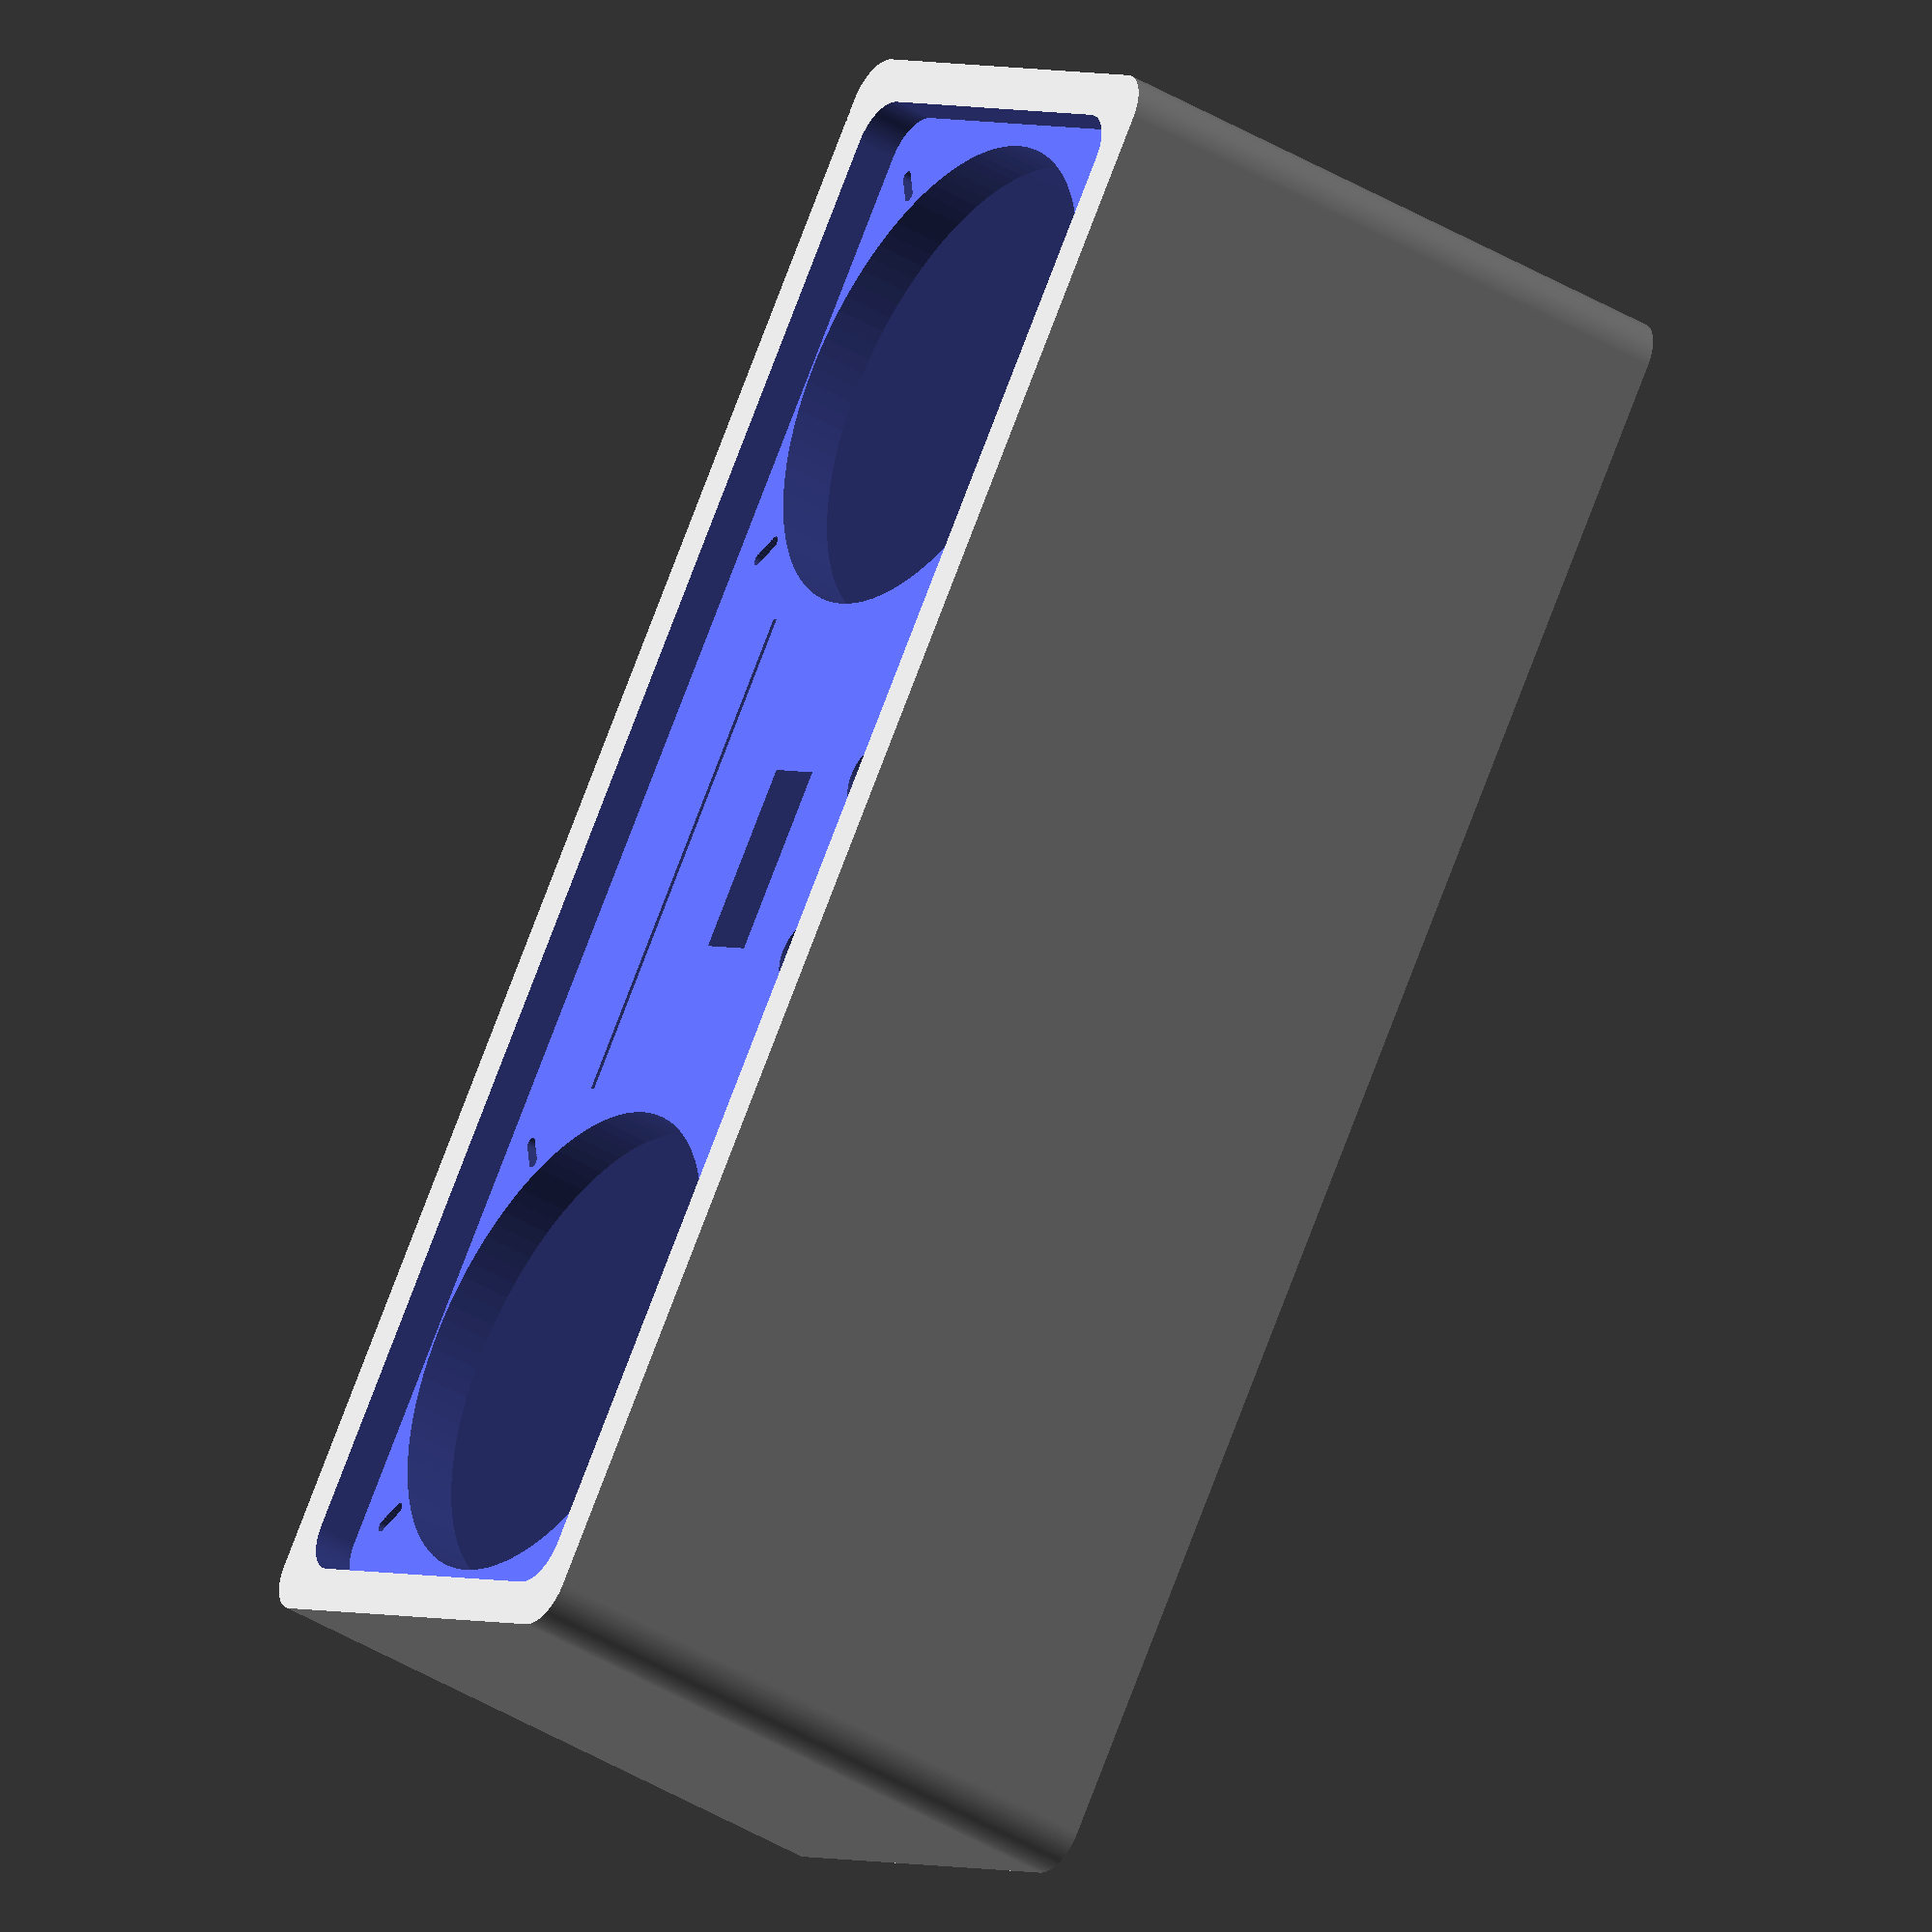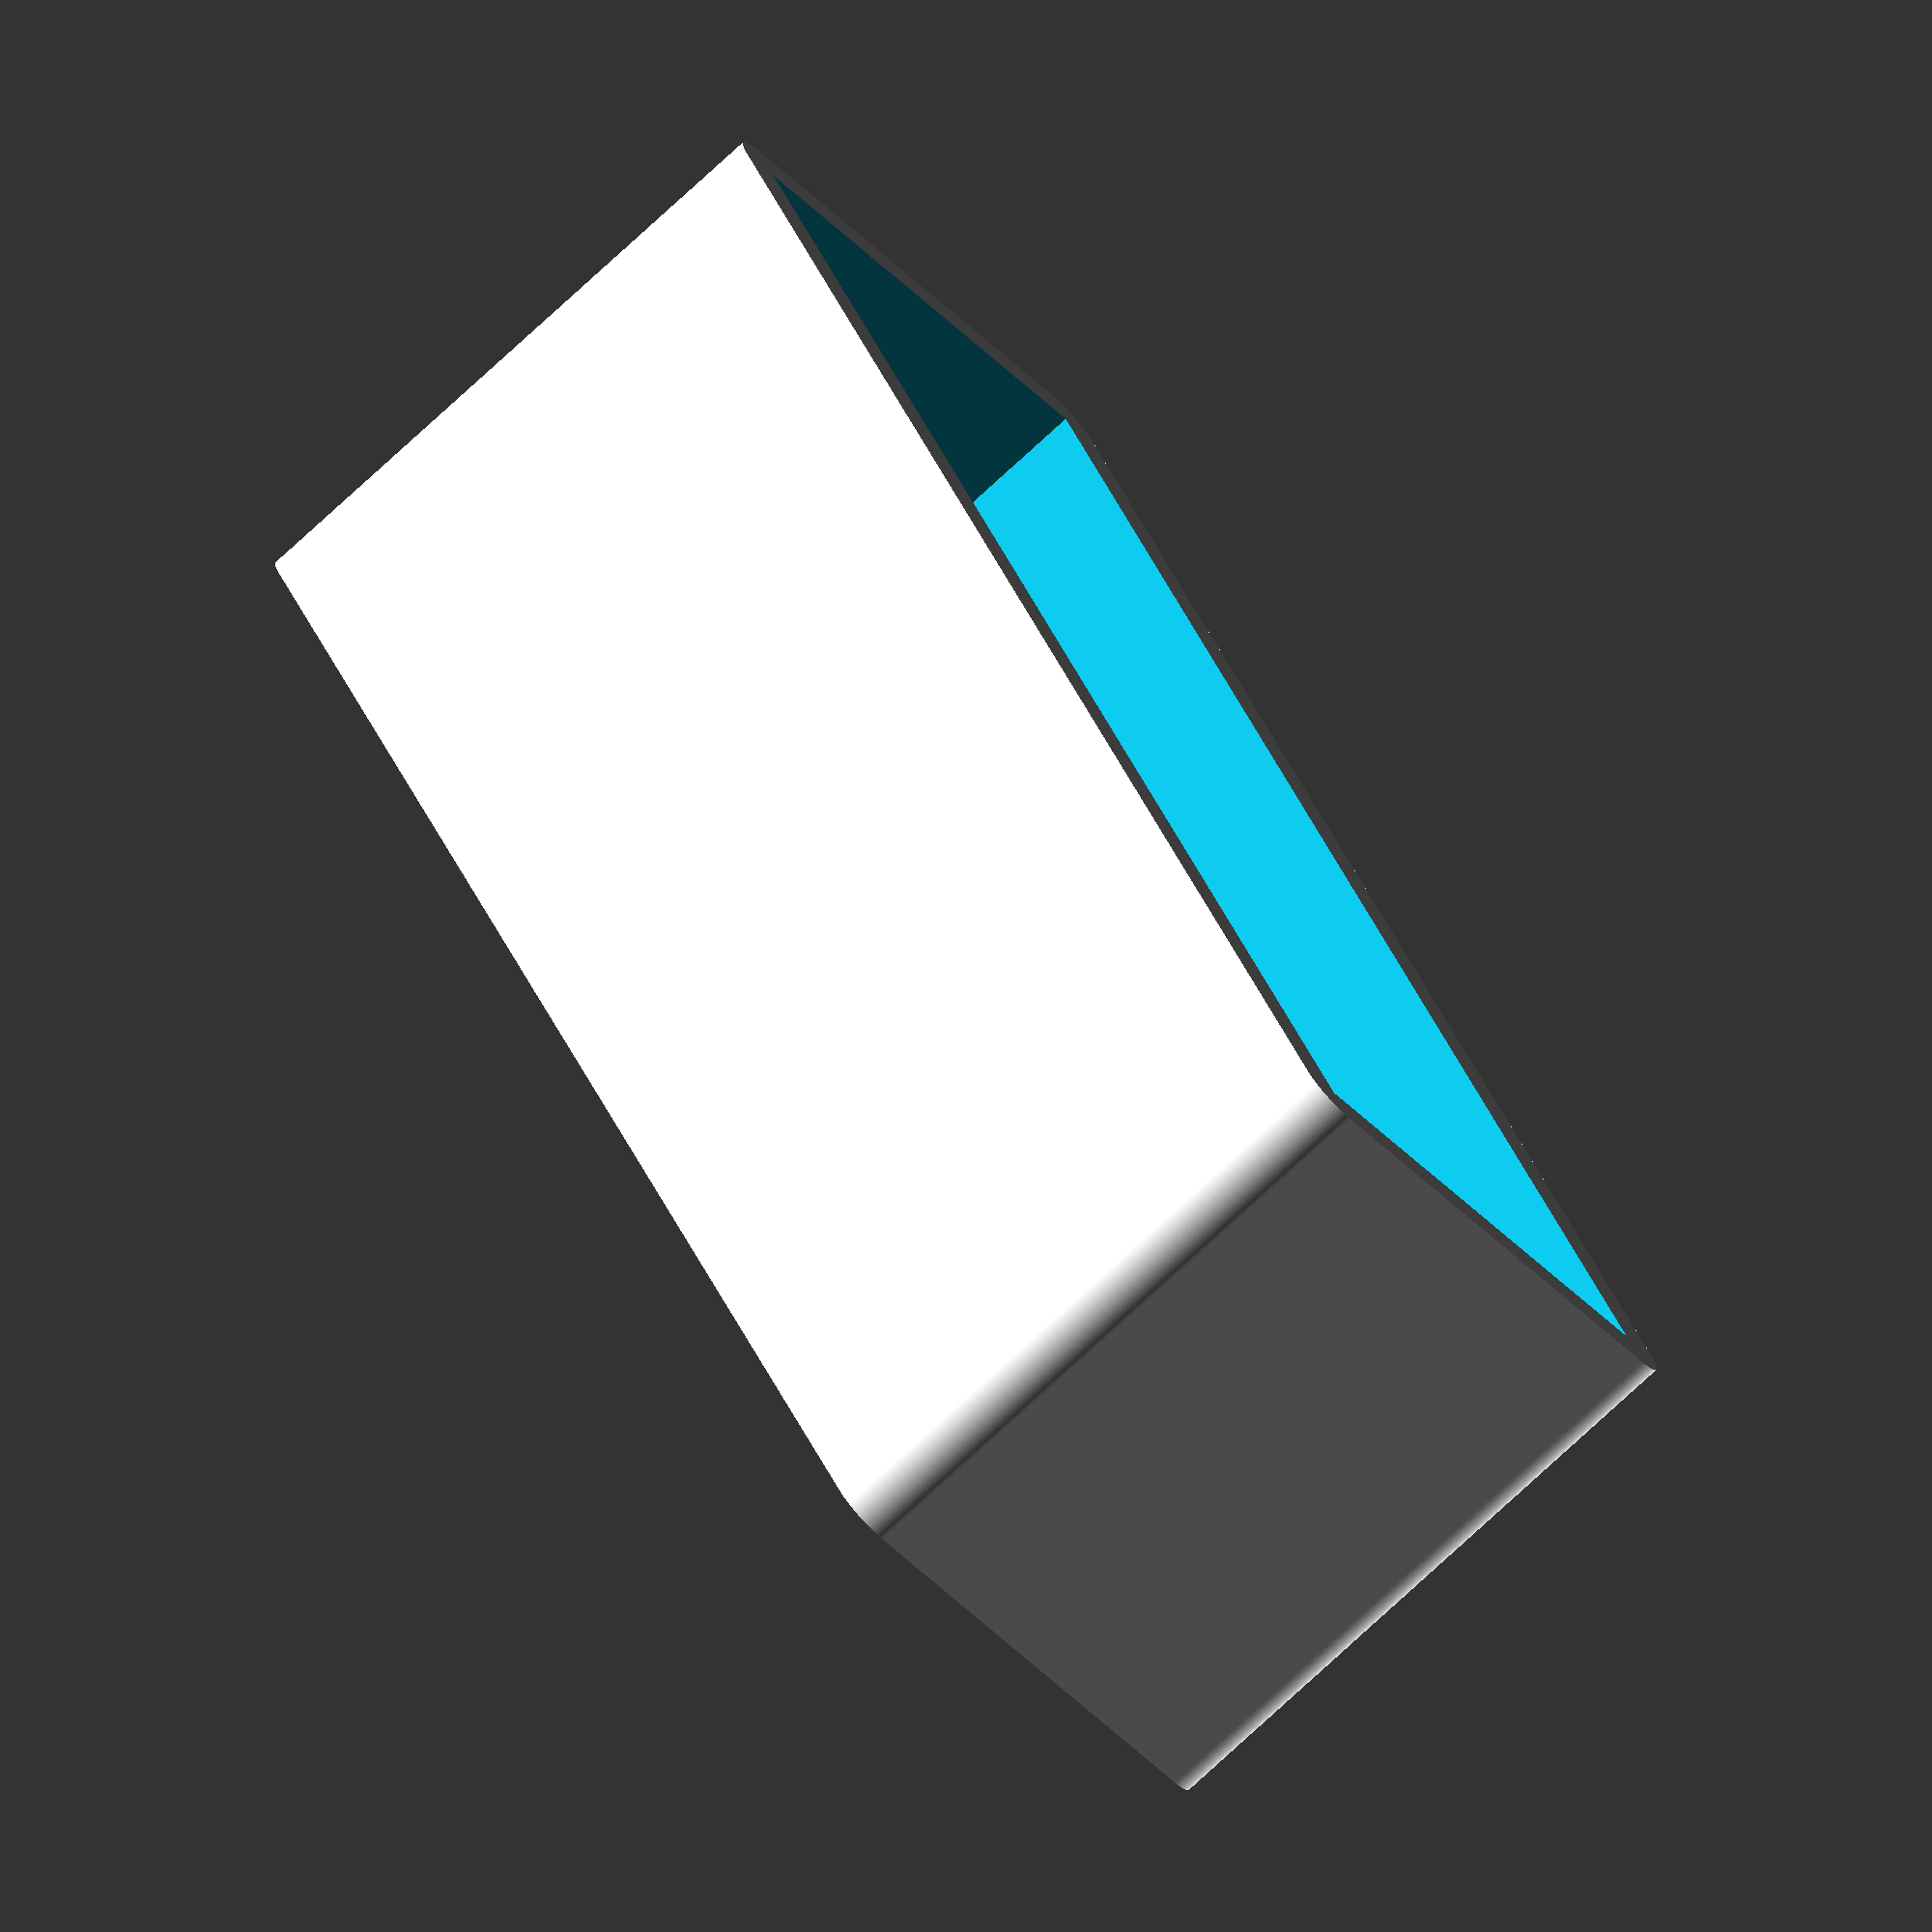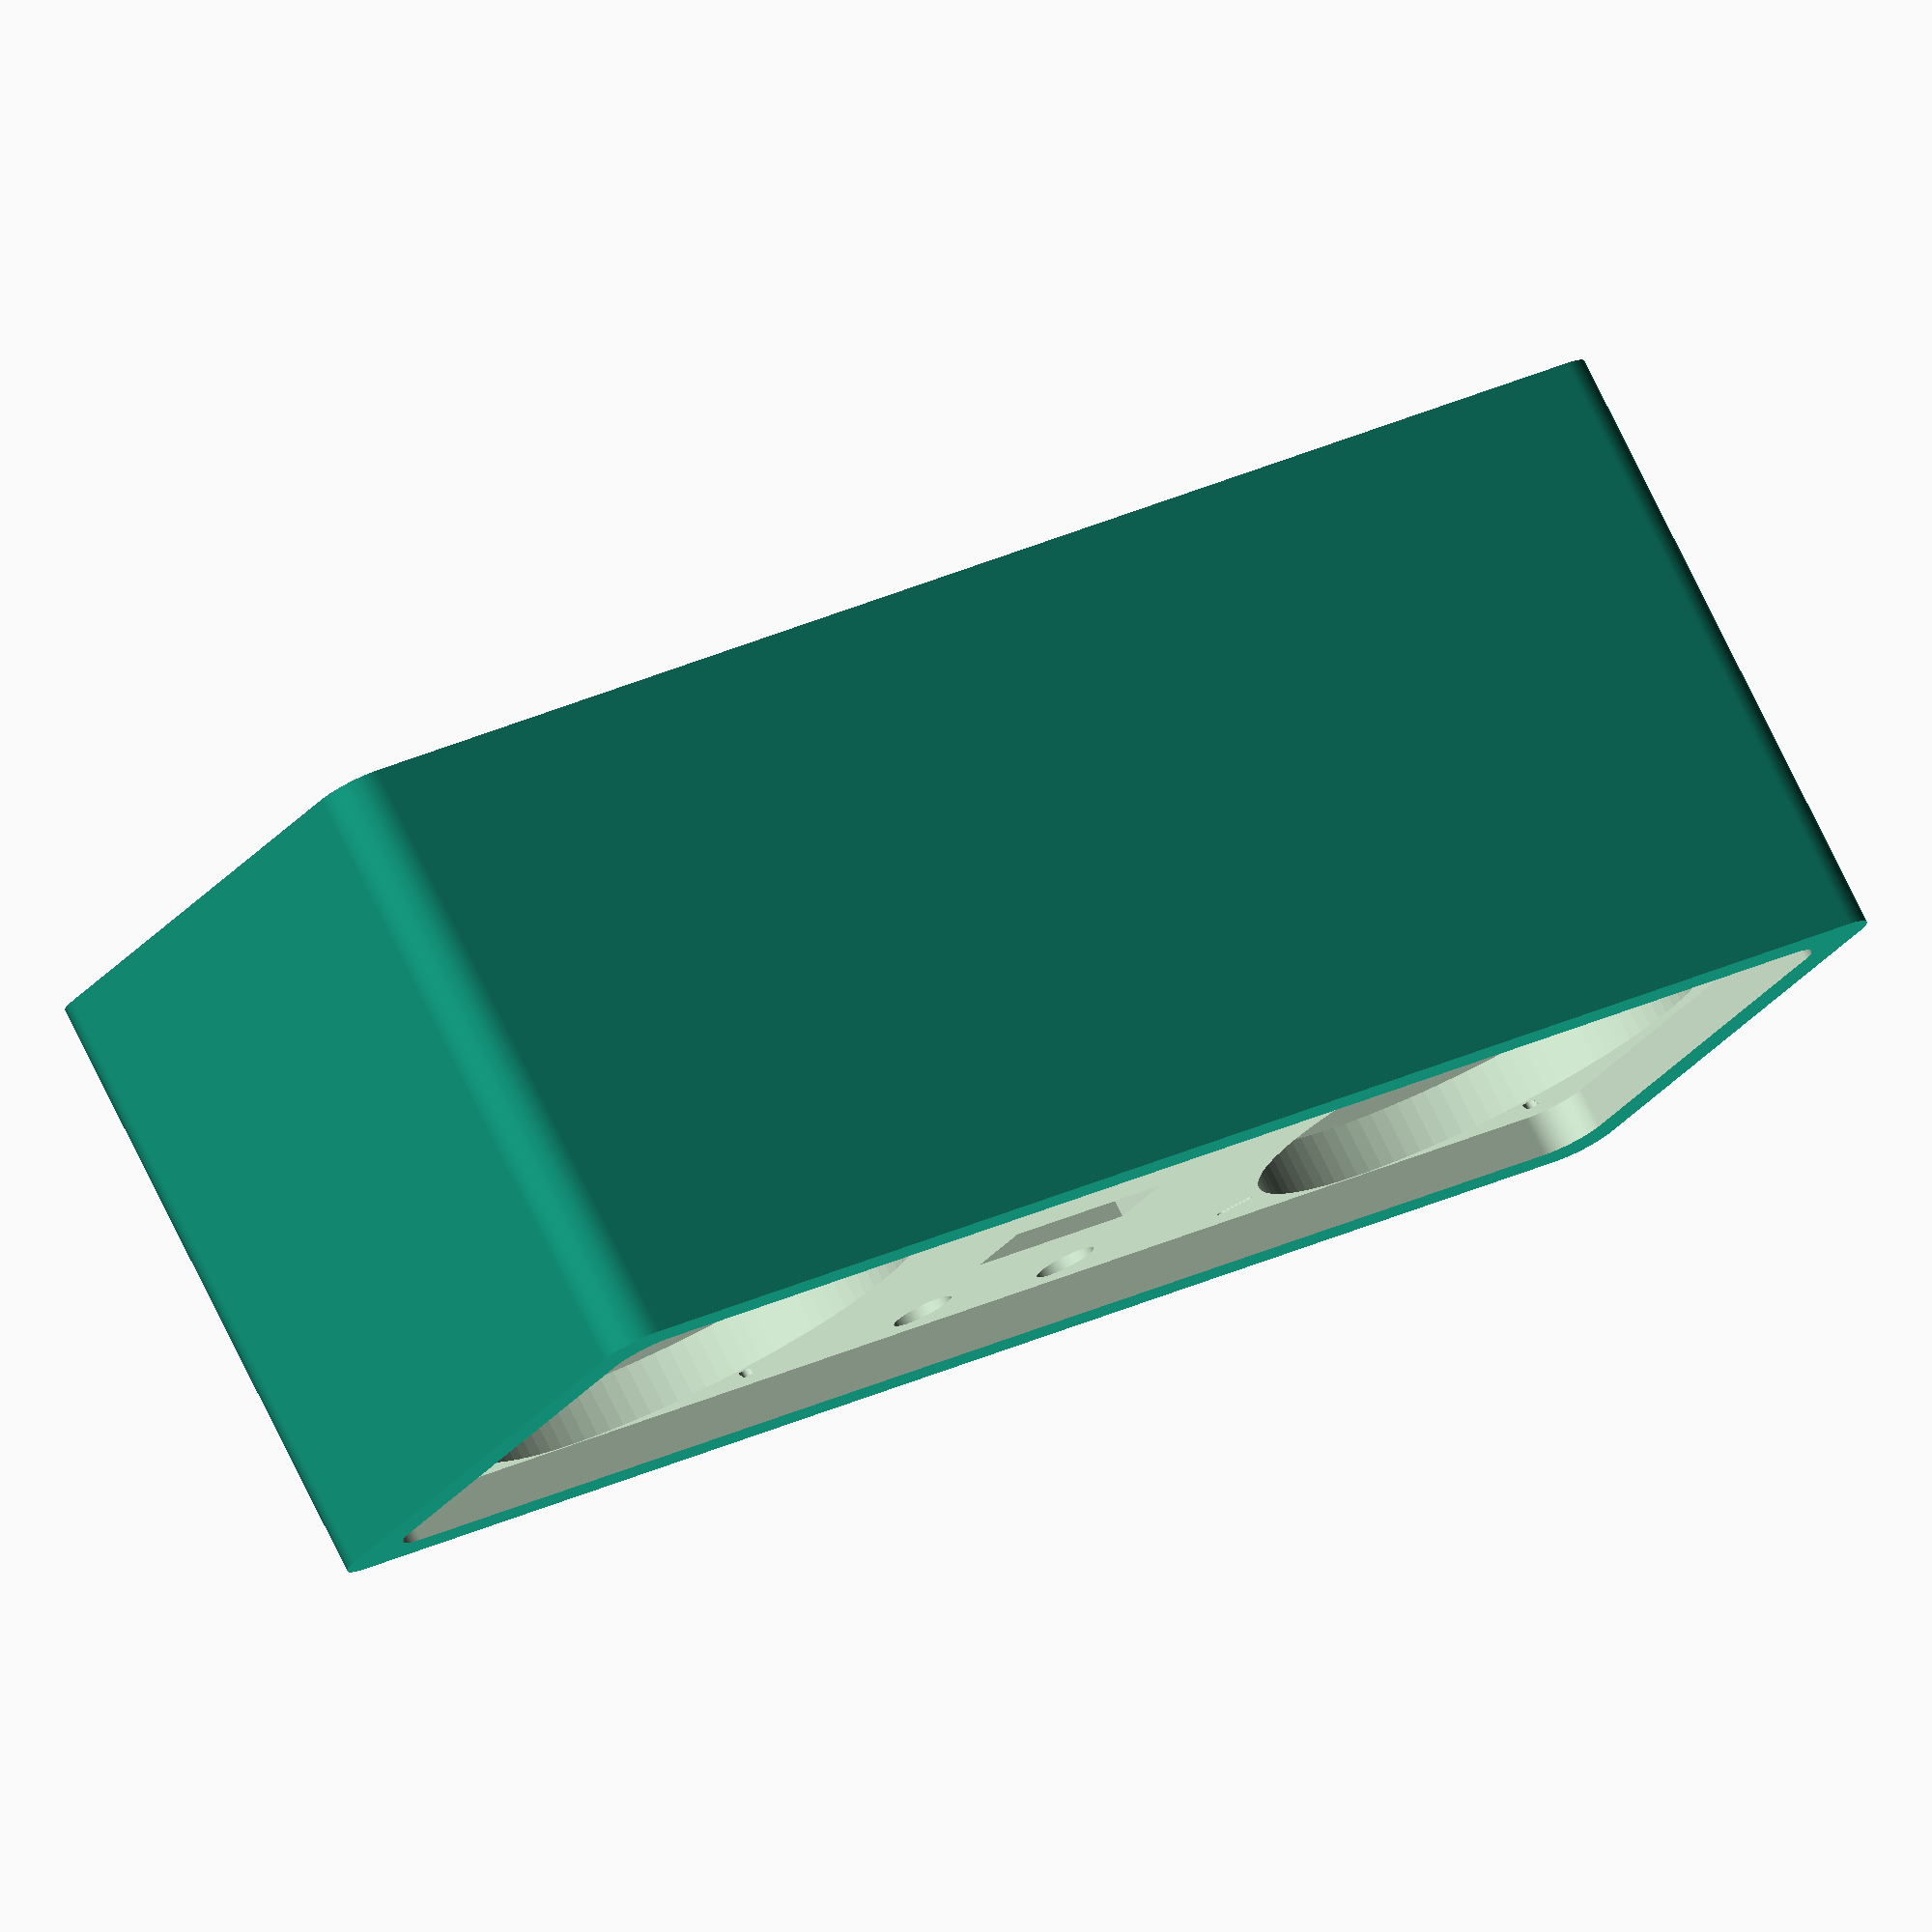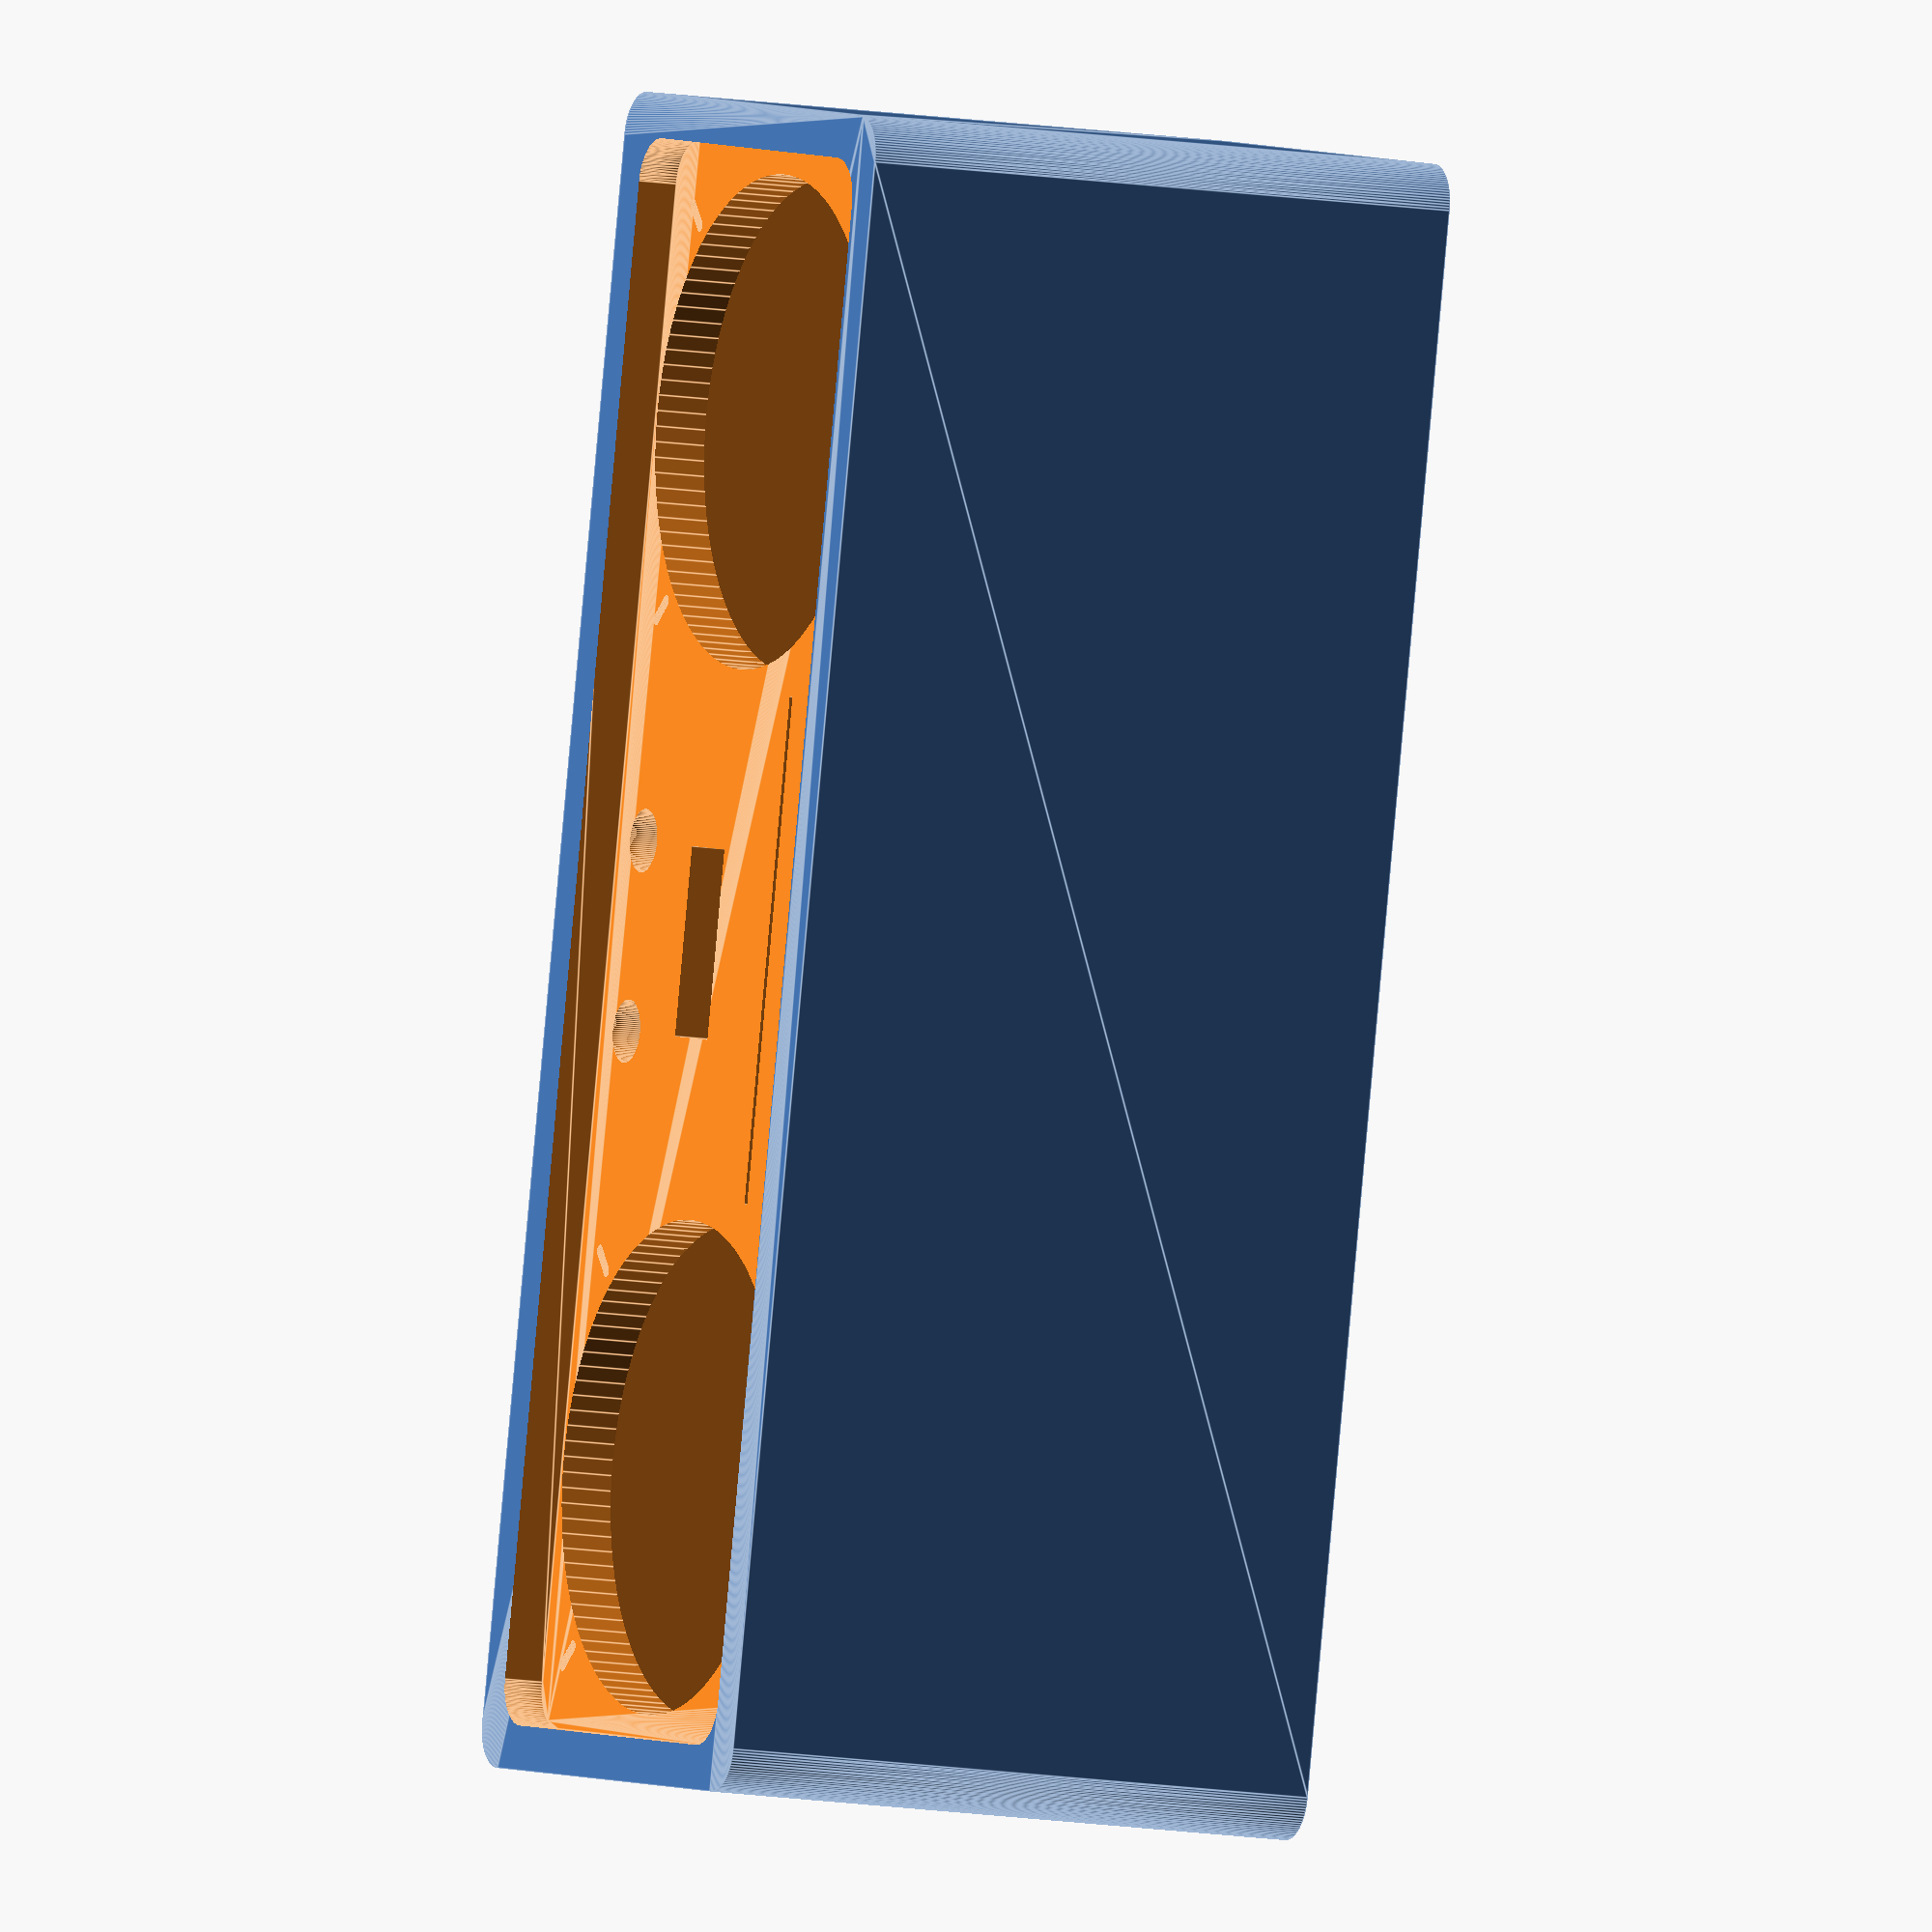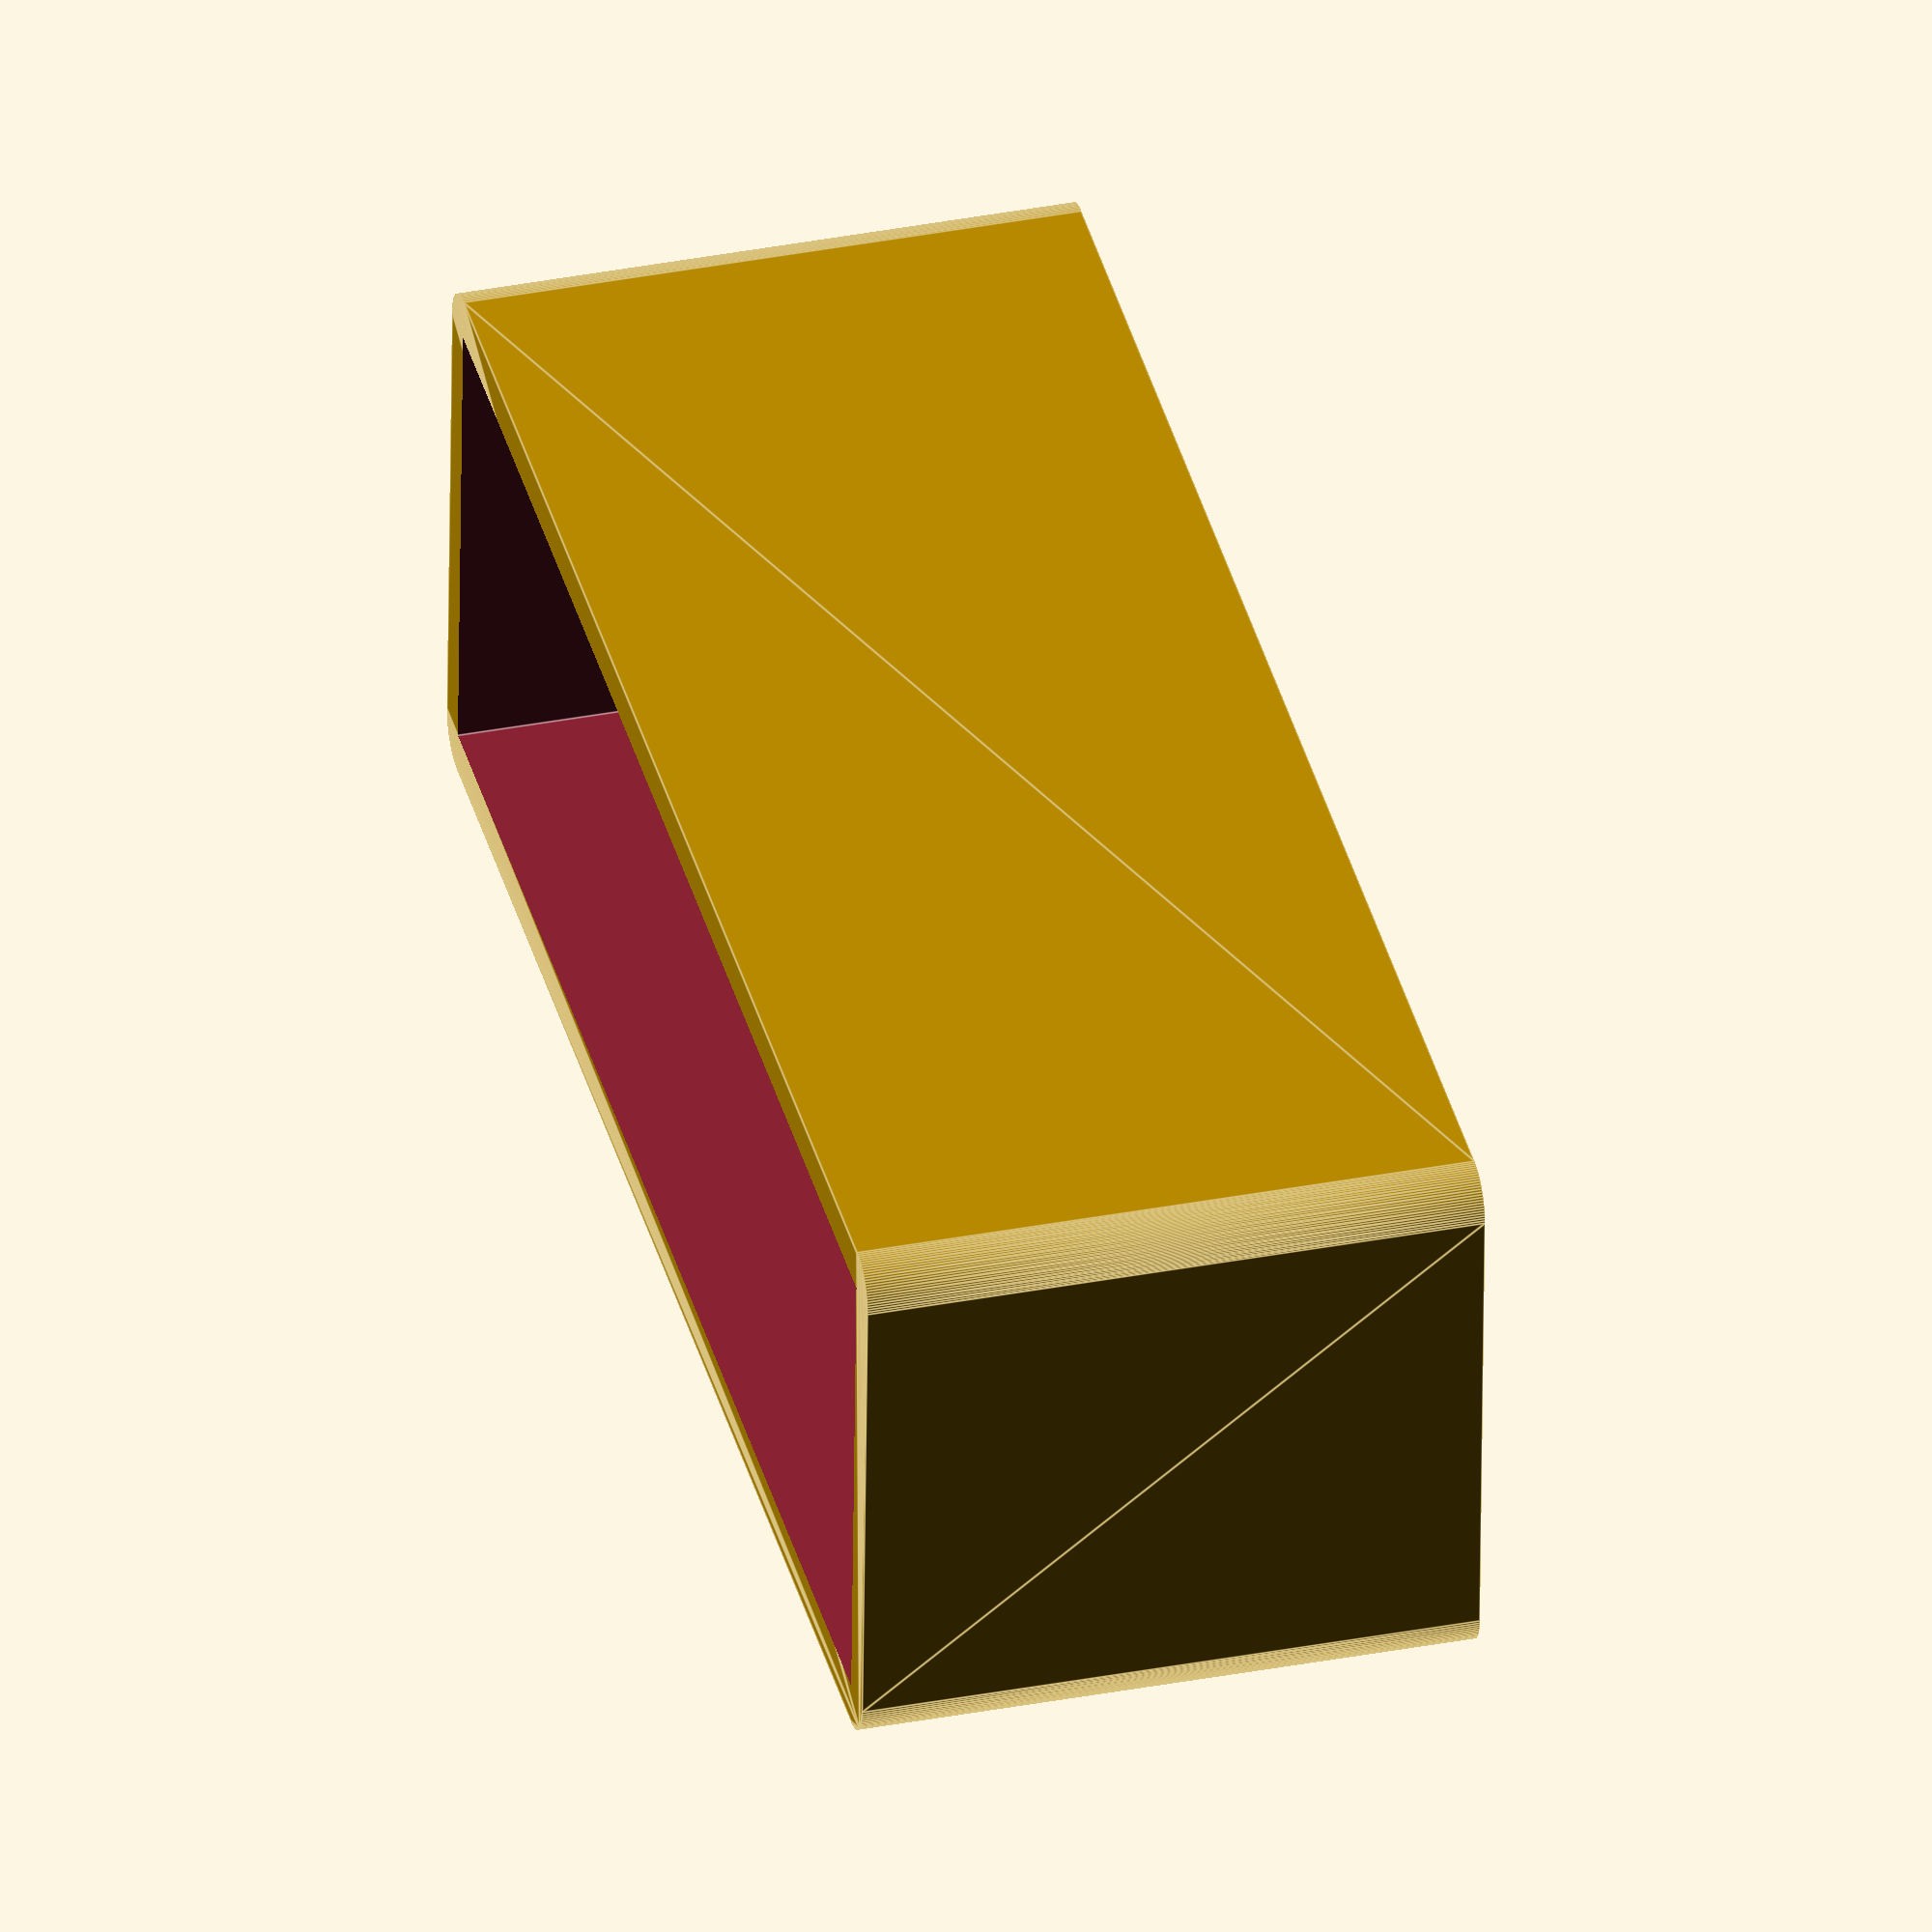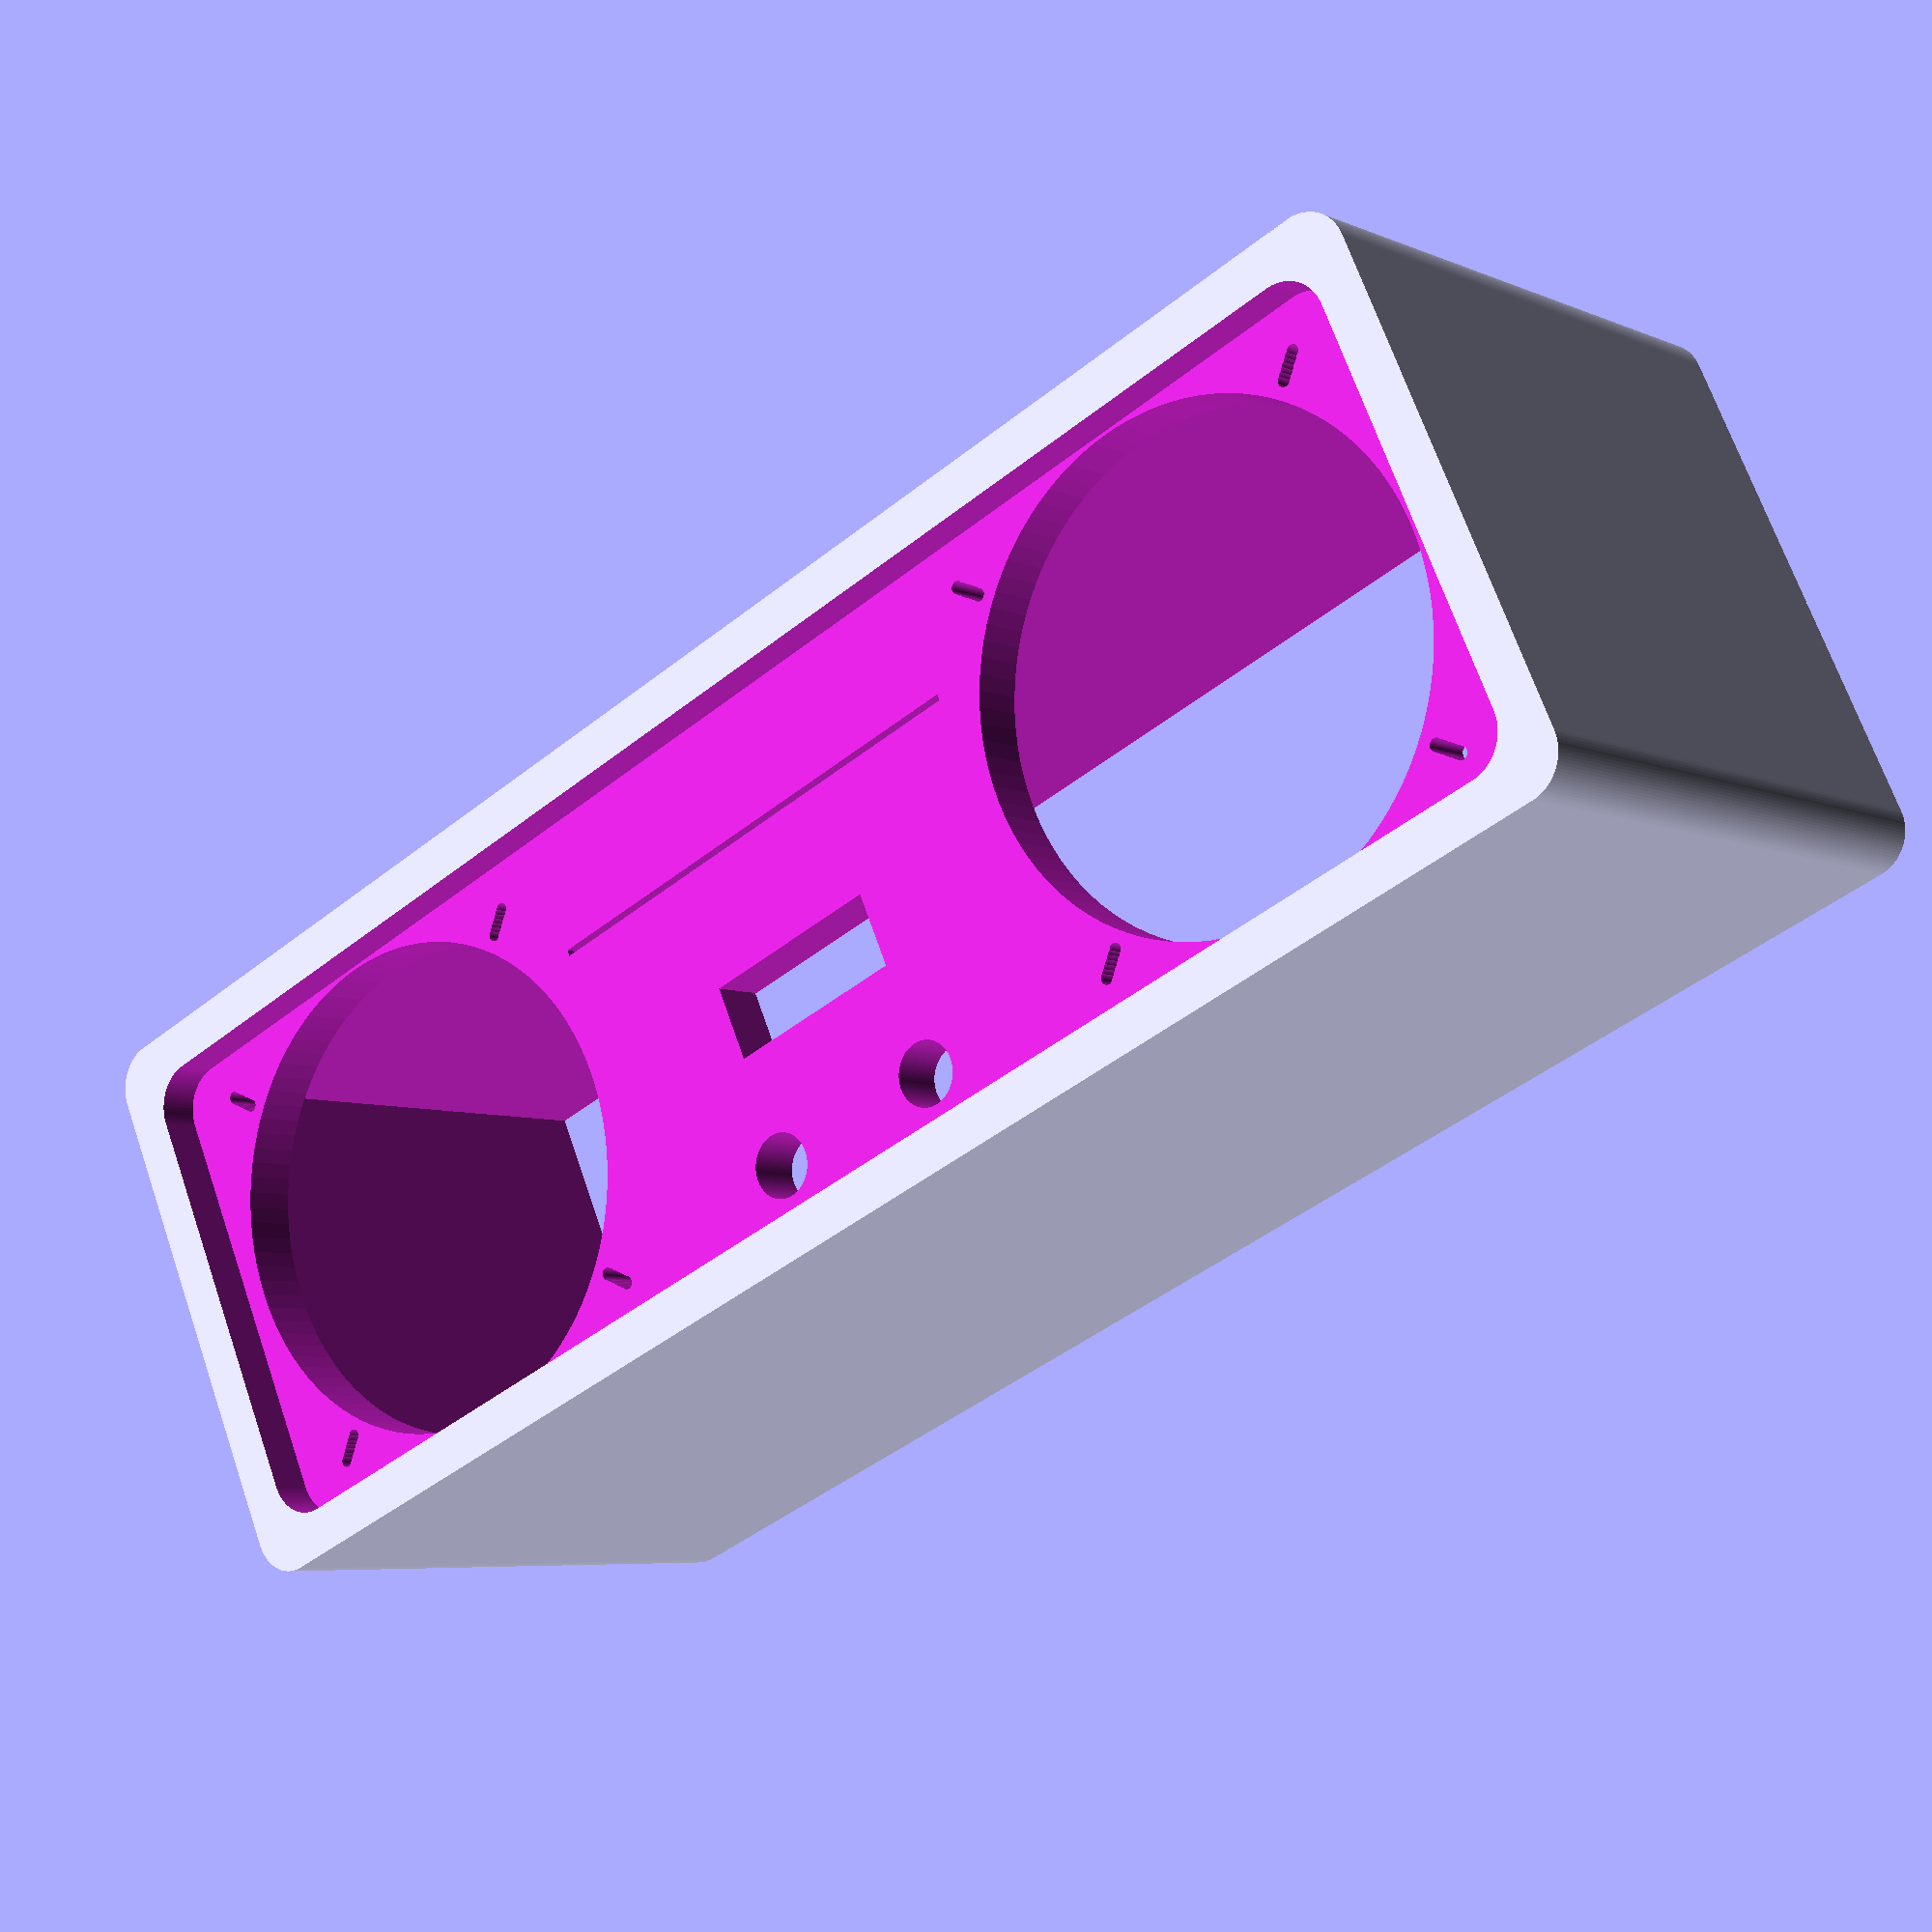
<openscad>
// sound blaster box, part1

//color("white")

panel_width = 250;
panel_height = 79;
panel_thickness = 5;
panel_hole_thickness = panel_thickness * 2+1;
panel_front_deep = 5;

border_thicknes = 7;
box_deep = 50;
box_width = panel_width + border_thicknes * 2;
box_height = panel_height + border_thicknes * 2;

speaker_hole_radius = 39;
speaker_screw_radius = 1;

border_round_offset = border_thicknes*2;

$fn=100;

module screwHoles(posx, posy, diff, offs) {
    translate([posx + diff+offs,posy + diff+offs,panel_front_deep*.9])
        cylinder(r=speaker_screw_radius,h=panel_hole_thickness);
    
    translate([posx - diff-offs,posy + diff+offs,panel_front_deep*.9])
        cylinder(r=speaker_screw_radius,h=panel_hole_thickness);
    
    translate([posx - diff-offs,posy - diff-offs,panel_front_deep*.9])
        cylinder(r=speaker_screw_radius,h=panel_hole_thickness);
    
    translate([posx + diff+offs,posy - diff-offs,panel_front_deep*.9])
        cylinder(r=speaker_screw_radius,h=panel_hole_thickness);
}

module speakerHole(posx, posy) {
    translate([posx,posy,panel_front_deep*.9])
        cylinder(r=speaker_hole_radius,h=panel_hole_thickness);
    
    screw_diff = speaker_hole_radius*sqrt(2)/2;
    
    //screwHoles(posx, posy, screw_diff, 0);
    //screwHoles(posx, posy, screw_diff, 1);
    screwHoles(posx, posy, screw_diff, 2);
    screwHoles(posx, posy, screw_diff, 2.5);
    screwHoles(posx, posy, screw_diff, 3);
    screwHoles(posx, posy, screw_diff, 3.5);
    screwHoles(posx, posy, screw_diff, 4);
    screwHoles(posx, posy, screw_diff, 4.5);
    screwHoles(posx, posy, screw_diff, 5);
    
    /*translate([posx + screw_diff,posy + screw_diff,panel_front_deep])
        cylinder(r=speaker_screw_radius,h=panel_hole_thickness);
    
    translate([posx - screw_diff,posy + screw_diff,panel_front_deep])
        cylinder(r=speaker_screw_radius,h=panel_hole_thickness);
    
    translate([posx - screw_diff,posy - screw_diff,panel_front_deep])
        cylinder(r=speaker_screw_radius,h=panel_hole_thickness);
    
    translate([posx + screw_diff,posy - screw_diff,panel_front_deep])
        cylinder(r=speaker_screw_radius,h=panel_hole_thickness);    */
}

difference() {
    difference() {
        difference() {
            minkowski()
            {
              cube([panel_width,panel_height,box_deep]);
              cylinder(r=border_thicknes,h=box_deep);
            }
            
            translate([border_thicknes,border_thicknes,-border_thicknes/2])
                minkowski()
                {
                  cube([panel_width-border_thicknes*2,panel_height-border_thicknes*2,panel_front_deep]);
                  cylinder(r=border_thicknes,h=panel_front_deep);
                }
        }
        
        translate([0,0,panel_front_deep+panel_thickness*2])
            cube([panel_width,panel_height,box_deep*1.85]);
    }
    
    // display hole
    translate([panel_width/2-15,panel_height/2,panel_front_deep*.9])
            cube([30,12, panel_hole_thickness]);
    
    // button 1
    translate([panel_width/2-15,panel_height/2+ 30,panel_front_deep*.9])
            cylinder(r=5,h=panel_hole_thickness);

    // button 2
    translate([panel_width/2+15,panel_height/2+ 30,panel_front_deep*.9])
            cylinder(r=5,h=panel_hole_thickness);
    
    // speaker hole 1
    speakerHole(panel_width/2-(panel_width/3)+1, panel_height/2);
    
    // speaker hole 2
    speakerHole(panel_width/2+(panel_width/3)-1, panel_height/2);
    /*translate([panel_width/2-(panel_width/3.5),panel_height/2,panel_front_deep])
            cylinder(r=30,h=panel_hole_thickness);
    
    translate([panel_width/2+(panel_width/3.5),panel_height/2,panel_front_deep])
            cylinder(r=30,h=panel_hole_thickness);*/
    

    // slider hole
    translate([panel_width/2-40,panel_height/2-20,panel_front_deep*.9])
            cube([80,1, panel_hole_thickness]);
    
}

/*
translate([0 - panel_width/2 - border_round_offset,0,panel_height/2 + border_round_offset])
    rotate([0, -90, -90])
        translate([0,0,0])
          rotate_extrude(angle=-90)
            translate([border_thicknes*2,0])
              square([border_thicknes, box_deep], center = true);


translate([0 - panel_width/2 - border_round_offset,0,0- panel_height/2 + border_round_offset])
rotate([0, -90, 0])
    rotate([0, -90, -90])
        translate([0,0,0])
          rotate_extrude(angle=-90)
            translate([border_thicknes*2,0])
              square([border_thicknes, box_deep], center = true);*/
</openscad>
<views>
elev=41.3 azim=232.7 roll=233.8 proj=o view=wireframe
elev=76.0 azim=238.8 roll=312.8 proj=o view=wireframe
elev=101.1 azim=326.4 roll=26.3 proj=o view=wireframe
elev=10.2 azim=78.1 roll=244.4 proj=o view=edges
elev=324.5 azim=182.4 roll=75.7 proj=o view=edges
elev=6.0 azim=204.4 roll=217.6 proj=p view=wireframe
</views>
